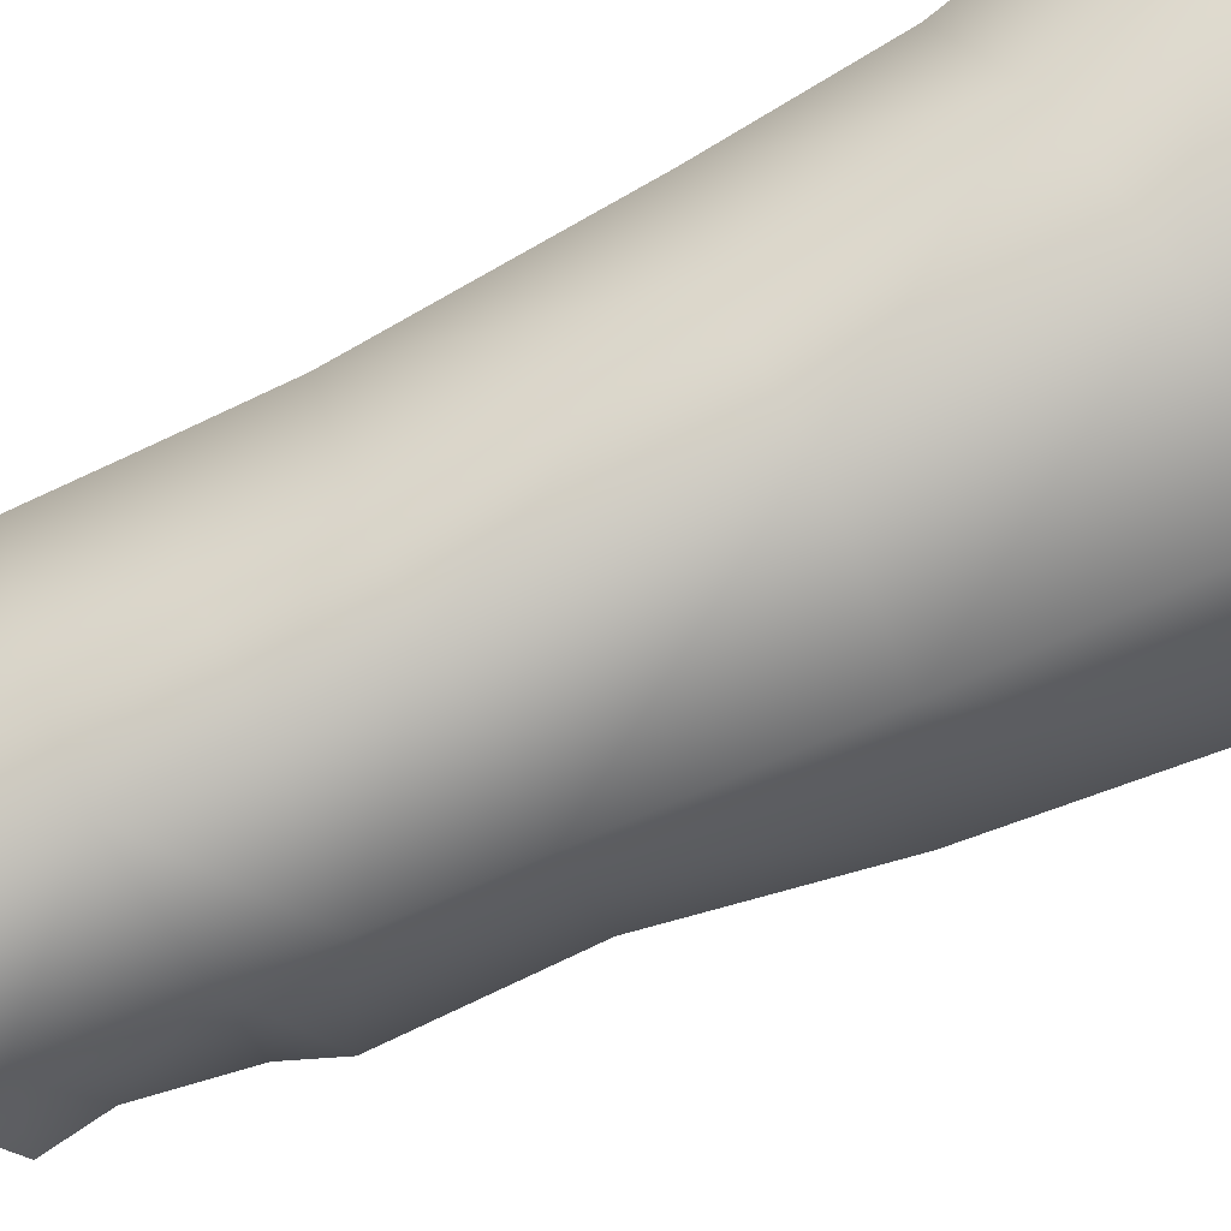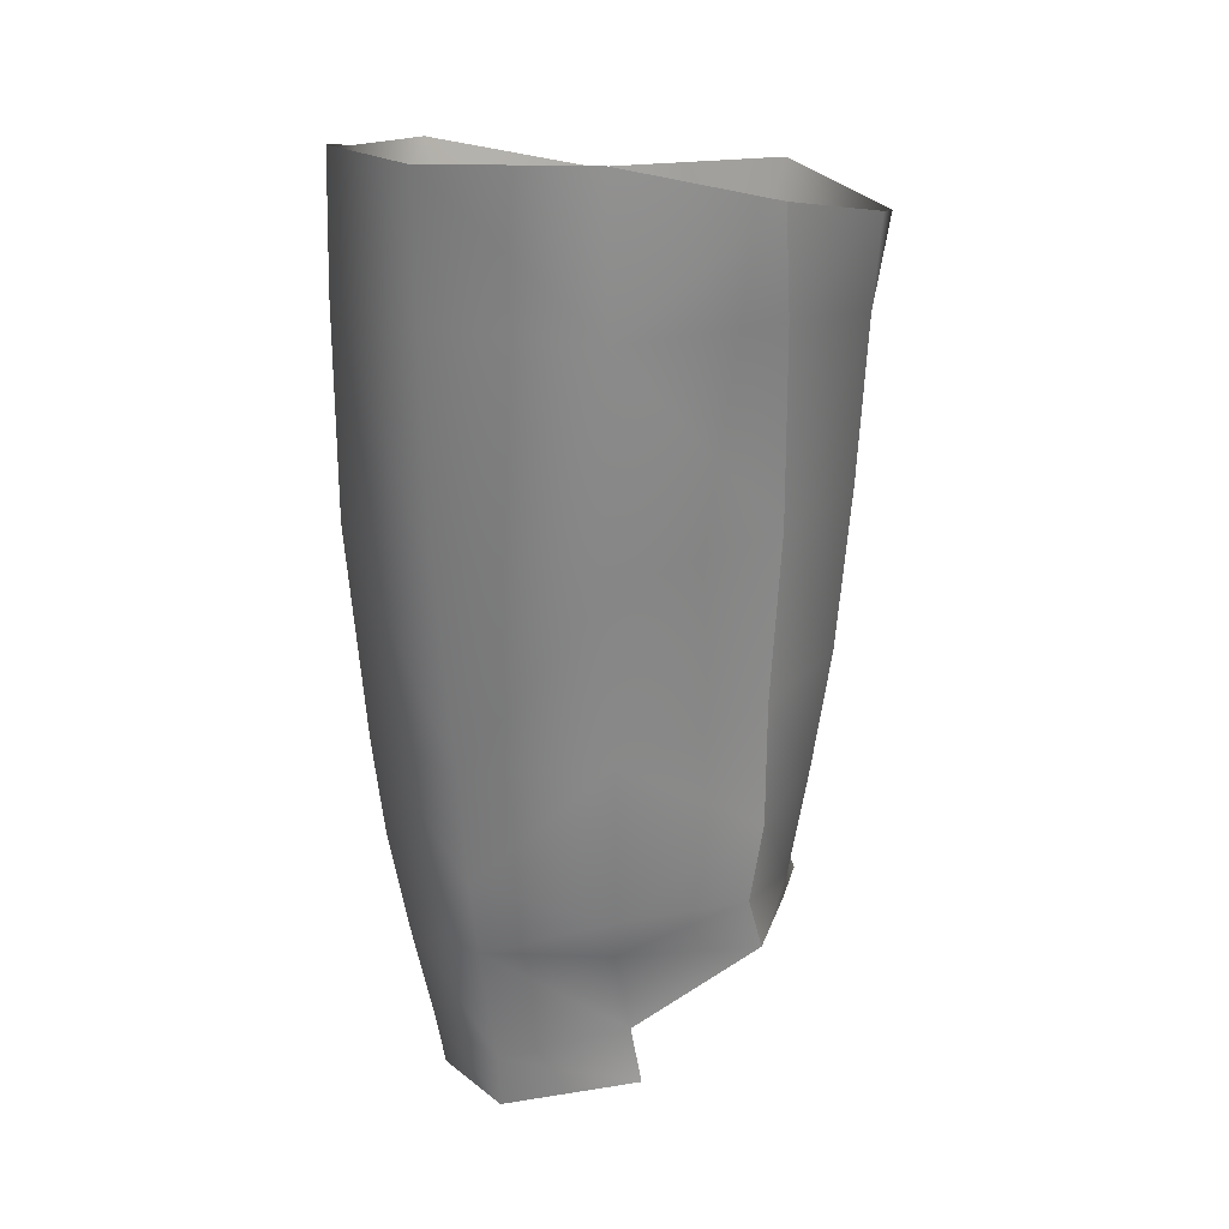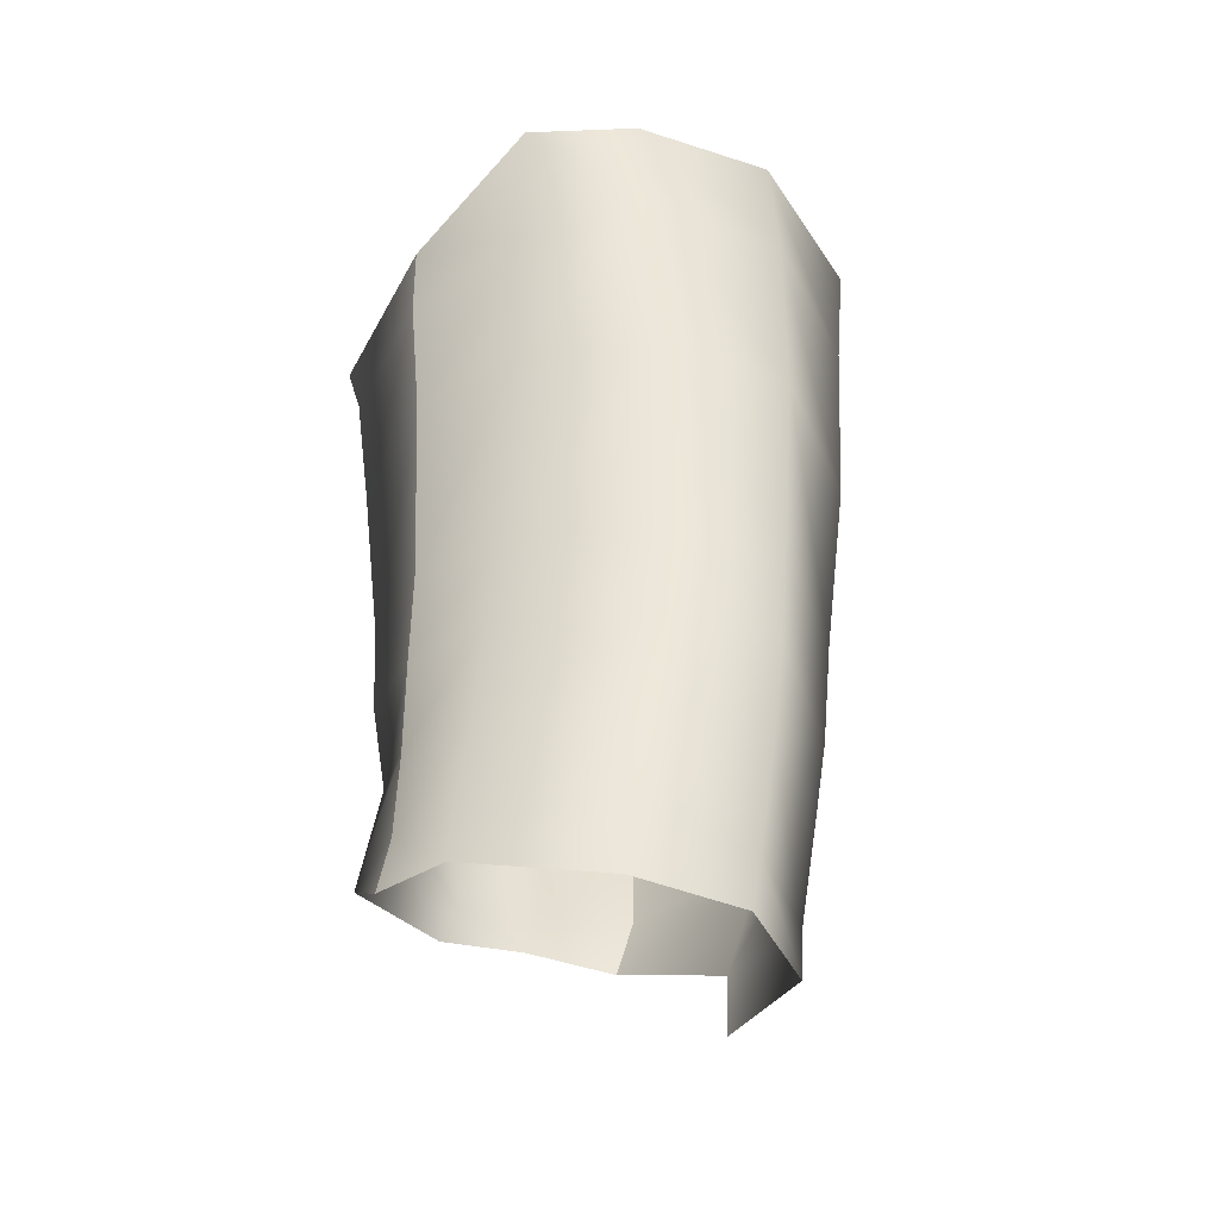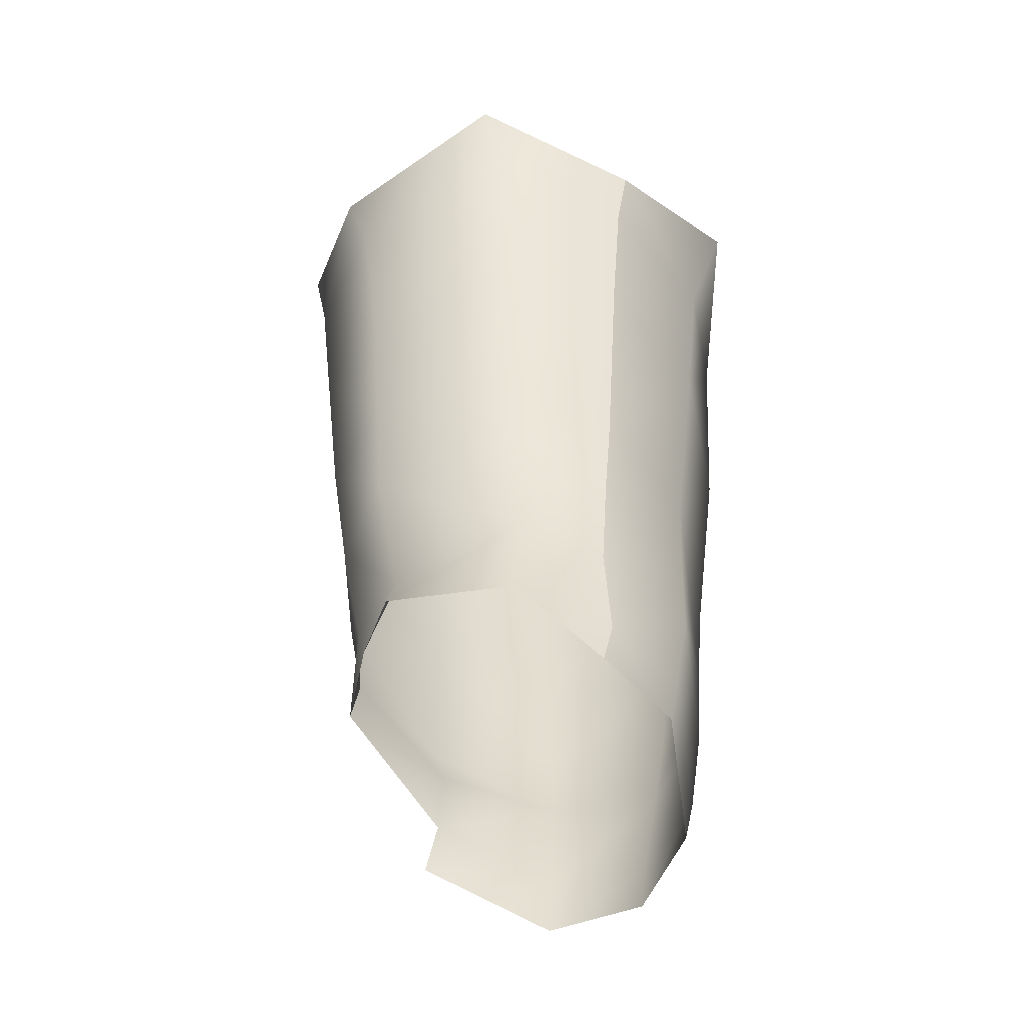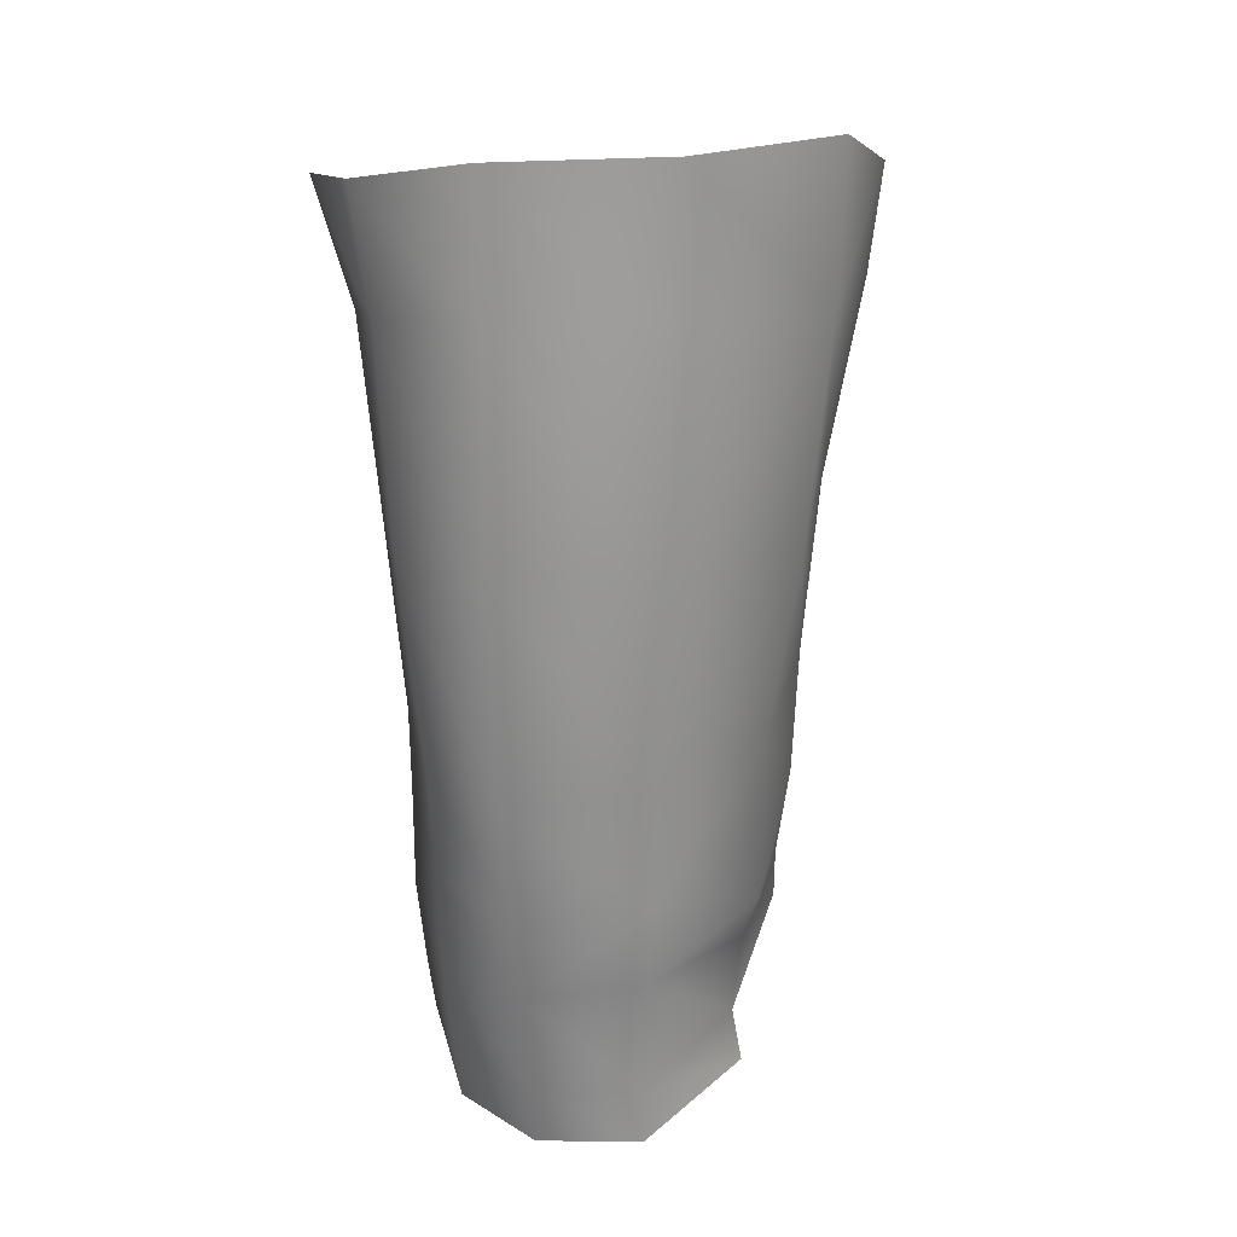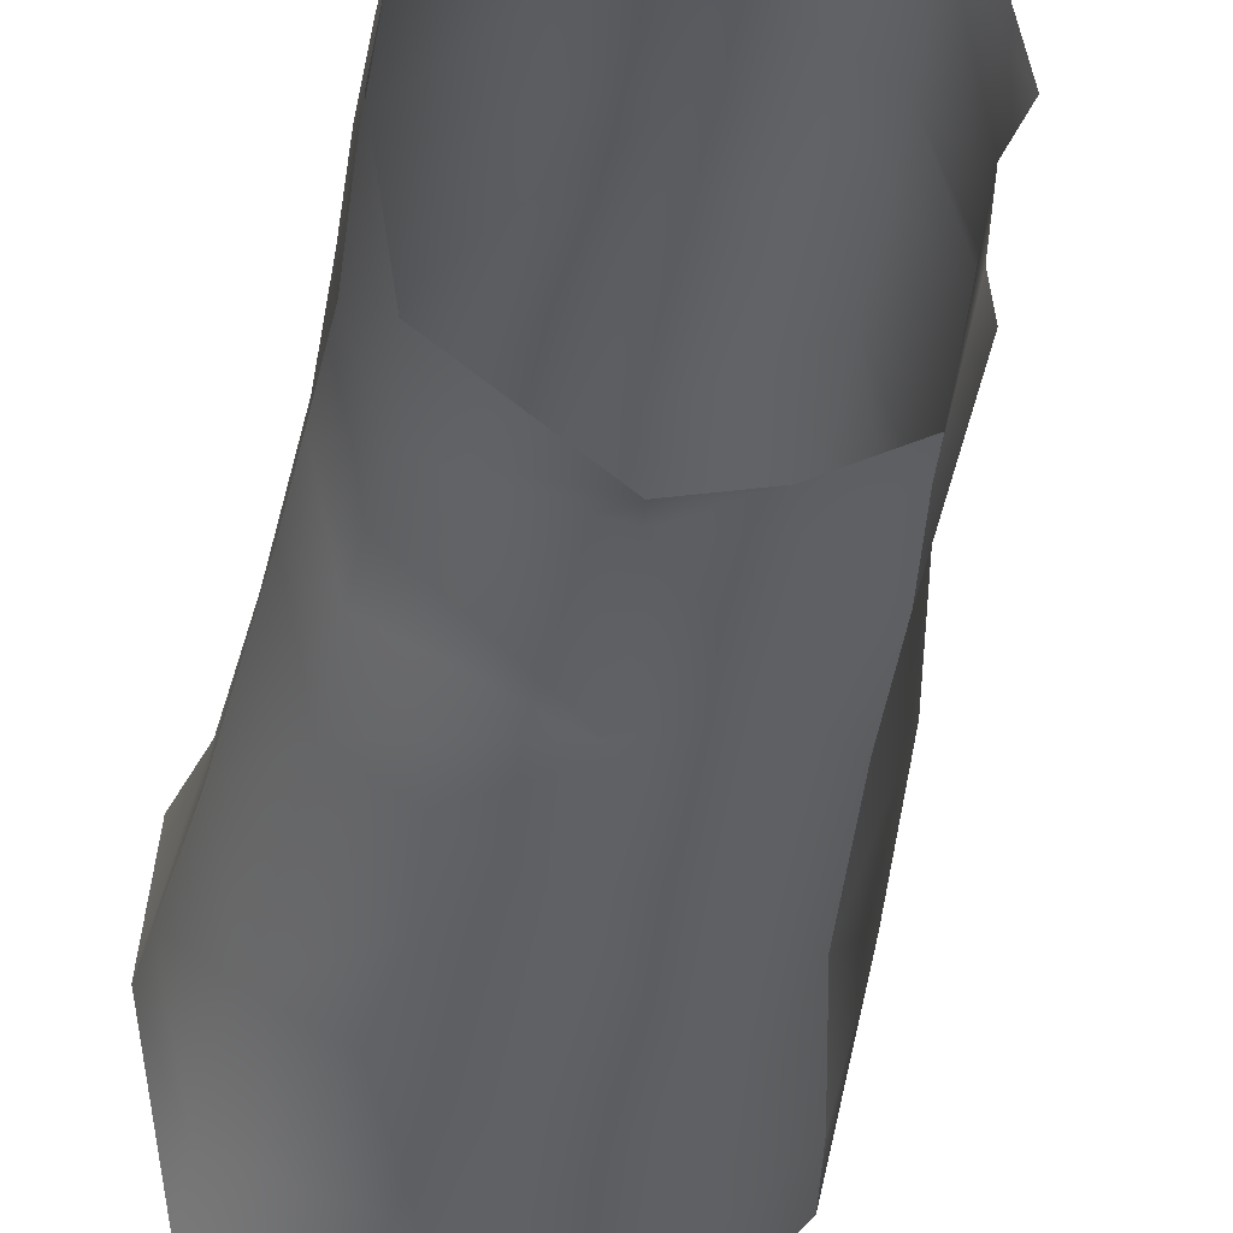
<metadata>
{"format":"obj","ext":"obj","renderer":"f3d","projection":"perspective","resolution":1024,"background":"white","views":[{"elev":79.7,"azim":-116.3,"up":"+Y"},{"elev":20.3,"azim":-99.1,"up":"+Z"},{"elev":-45.3,"azim":141.2,"up":"+Z"},{"elev":-48.0,"azim":50.9,"up":"+Z"},{"elev":17.3,"azim":-151.5,"up":"+Z"},{"elev":-41.4,"azim":169.4,"up":"+Y"}]}
</metadata>
<code>
o zoey_color_bmp_010_zoey_color_bmp.010
v -0.001066 0.04895 -0.3089
v -0.02497 0.0344 -0.3227
v -0.02588 0.03472 -0.3083
v -0.000168 0.04638 -0.3231
v 0.0265 0.04181 -0.307
v 0.02562 0.04764 -0.2798
v -0.001289 0.05529 -0.2799
v -0.02862 0.03956 -0.2757
v -0.0308 0.04182 -0.2551
v -0.001019 0.06027 -0.2537
v 0.02523 0.05036 -0.2535
v 0.05349 0.01729 -0.2747
v 0.05358 0.01232 -0.2995
v 0.05312 0.009487 -0.3135
v 0.05457 -0.01055 -0.2946
v 0.05516 -0.01453 -0.3083
v 0.02729 0.03747 -0.3213
v -0.03812 0.006251 -0.2745
v -0.04316 0.006708 -0.2624
v -0.03331 0.001171 -0.2983
v -0.03491 -0.001445 -0.3134
v -0.02839 -0.034 -0.2802
v -0.06179 0.01123 -0.1112
v -0.04343 0.05226 -0.07336
v -0.04006 0.0513 -0.1104
v -0.06407 0.01261 -0.07122
v -0.000483 0.06847 -0.07542
v 0.04716 -0.03852 -0.2053
v 0.05995 -0.007463 -0.1528
v 0.05096 -0.04417 -0.15
v 0.06424 -0.007379 -0.1145
v 0.05461 -0.04765 -0.1113
v 0.06622 -0.004982 -0.09387
v 0.0549 -0.05495 -0.09054
v 0.007593 -0.06637 -0.116
v 0.0119 -0.06398 -0.1502
v 0.01089 -0.05849 -0.2014
v -0.02182 -0.05605 -0.1579
v -0.01707 -0.05343 -0.2032
v -0.03927 -0.03445 -0.163
v -0.03508 -0.03266 -0.2094
v -0.01499 -0.04886 -0.2365
v -0.03312 -0.03286 -0.243
v -0.01114 -0.04454 -0.2676
v -0.03055 -0.02992 -0.2656
v -0.02839 -0.034 -0.2802
v -0.007938 -0.04439 -0.277
v -0.02881 -0.05675 -0.1134
v -0.05108 -0.03164 -0.1096
v 0.001498 -0.06946 -0.09516
v -0.03542 -0.05697 -0.08829
v -0.05583 -0.02928 -0.08157
v 0.01037 -0.05576 -0.2331
v 0.01095 -0.04802 -0.2685
v 0.01247 -0.05213 -0.2786
v 0.0472 -0.03663 -0.2903
v 0.05516 -0.01453 -0.3083
v 0.05457 -0.01055 -0.2946
v 0.05341 -0.01143 -0.2681
v 0.04448 -0.03207 -0.2608
v 0.05452 -0.01023 -0.2408
v 0.04683 -0.03643 -0.2323
v 0.05563 -0.008438 -0.2135
v 0.02885 0.05982 -0.1684
v 0.05398 0.02865 -0.1606
v 0.0517 0.02132 -0.2236
v 0.02485 0.05373 -0.2272
v 0.03315 0.06003 -0.1137
v 0.05712 0.0316 -0.1177
v -0.001738 0.0687 -0.1681
v -0.000749 0.0635 -0.2274
v 0.05259 0.01902 -0.2491
v 0.05341 -0.01143 -0.2681
v 0.05452 -0.01023 -0.2408
v 0.05563 -0.008438 -0.2135
v 0.05995 -0.007463 -0.1528
v 0.06424 -0.007379 -0.1145
v 0.06622 -0.004982 -0.09387
v 0.063 0.04033 -0.08402
v 0.03904 0.05967 -0.082
v -0.002199 0.06926 -0.1105
v -0.03701 0.04958 -0.1685
v -0.03293 0.04406 -0.2235
v -0.05422 0.009521 -0.1706
v -0.04424 0.00698 -0.2197
v -0.03055 -0.02992 -0.2656
v -0.03312 -0.03286 -0.243
v -0.03508 -0.03266 -0.2094
v -0.03927 -0.03445 -0.163
v -0.05108 -0.03164 -0.1096
v -0.05583 -0.02928 -0.08157
f 1 2 3
f 1 4 2
f 5 4 1
f 1 6 5
f 1 7 6
f 3 7 1
f 3 8 7
f 9 7 8
f 9 10 7
f 7 10 11
f 7 11 6
f 12 6 11
f 12 5 6
f 12 13 5
f 5 13 14
f 15 14 13
f 15 16 14
f 5 17 4
f 5 14 17
f 8 18 19
f 8 20 18
f 8 3 20
f 3 21 20
f 3 2 21
f 18 20 22
f 23 24 25
f 23 26 24
f 25 24 27
f 28 29 30
f 30 29 31
f 30 31 32
f 32 31 33
f 32 33 34
f 34 35 32
f 35 30 32
f 35 36 30
f 30 36 37
f 38 37 36
f 38 39 37
f 40 39 38
f 40 41 39
f 41 42 39
f 41 43 42
f 44 42 43
f 44 43 45
f 46 44 45
f 46 47 44
f 40 48 49
f 40 38 48
f 35 48 38
f 35 38 36
f 34 50 35
f 50 48 35
f 50 51 48
f 51 49 48
f 51 52 49
f 39 53 37
f 39 42 53
f 54 53 42
f 54 42 44
f 54 44 47
f 54 47 55
f 56 57 58
f 56 58 59
f 56 59 60
f 60 59 61
f 60 61 62
f 62 61 63
f 62 63 28
f 28 63 29
f 60 55 56
f 60 54 55
f 60 53 54
f 60 62 53
f 53 62 28
f 53 28 37
f 30 37 28
f 64 65 66
f 64 66 67
f 65 68 69
f 65 64 68
f 68 64 70
f 64 71 70
f 64 67 71
f 67 10 71
f 67 11 10
f 66 11 67
f 66 72 11
f 12 11 72
f 72 73 12
f 12 73 15
f 12 15 13
f 72 74 73
f 66 74 72
f 66 75 74
f 65 75 66
f 65 76 75
f 69 76 65
f 69 77 76
f 69 78 77
f 69 79 78
f 68 79 69
f 68 80 79
f 81 80 68
f 68 70 81
f 81 70 82
f 70 83 82
f 70 71 83
f 71 9 83
f 71 10 9
f 81 27 80
f 25 27 81
f 81 82 25
f 82 23 25
f 82 84 23
f 84 82 83
f 84 83 85
f 85 83 9
f 85 9 19
f 8 19 9
f 18 22 86
f 86 19 18
f 86 87 19
f 85 19 87
f 85 87 88
f 84 85 88
f 84 88 89
f 23 84 89
f 23 89 90
f 23 90 91
f 23 91 26

</code>
